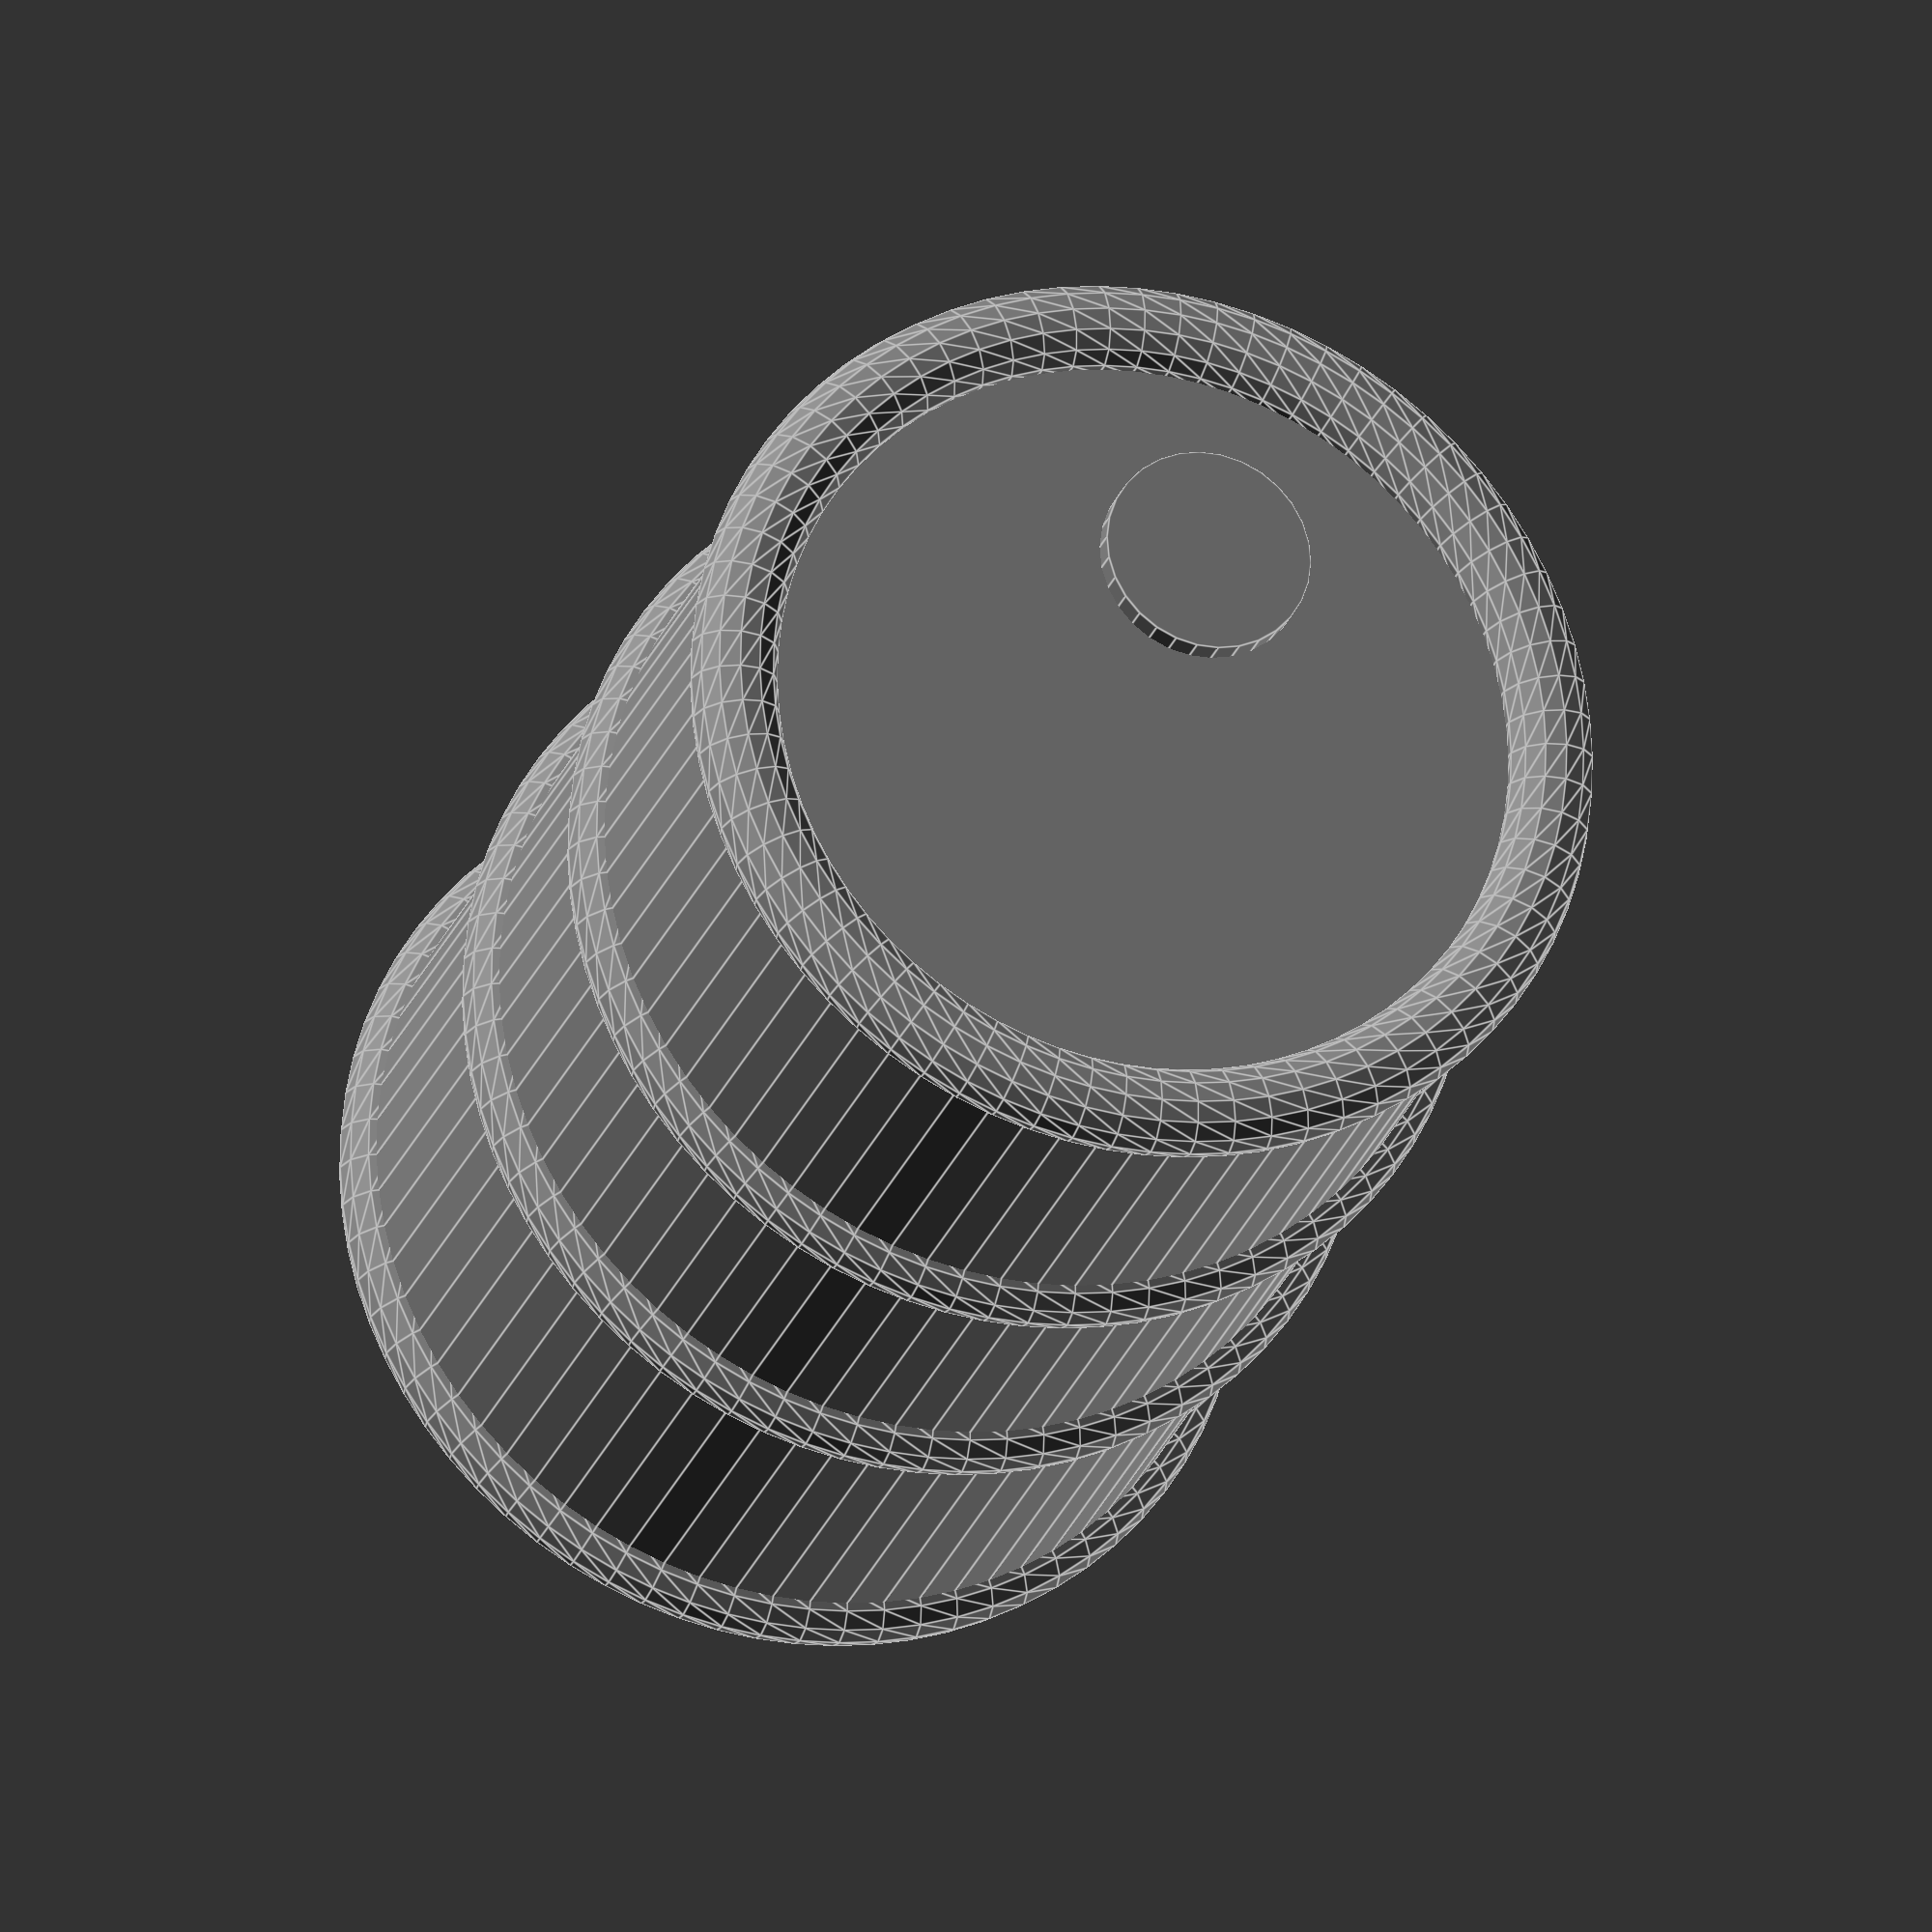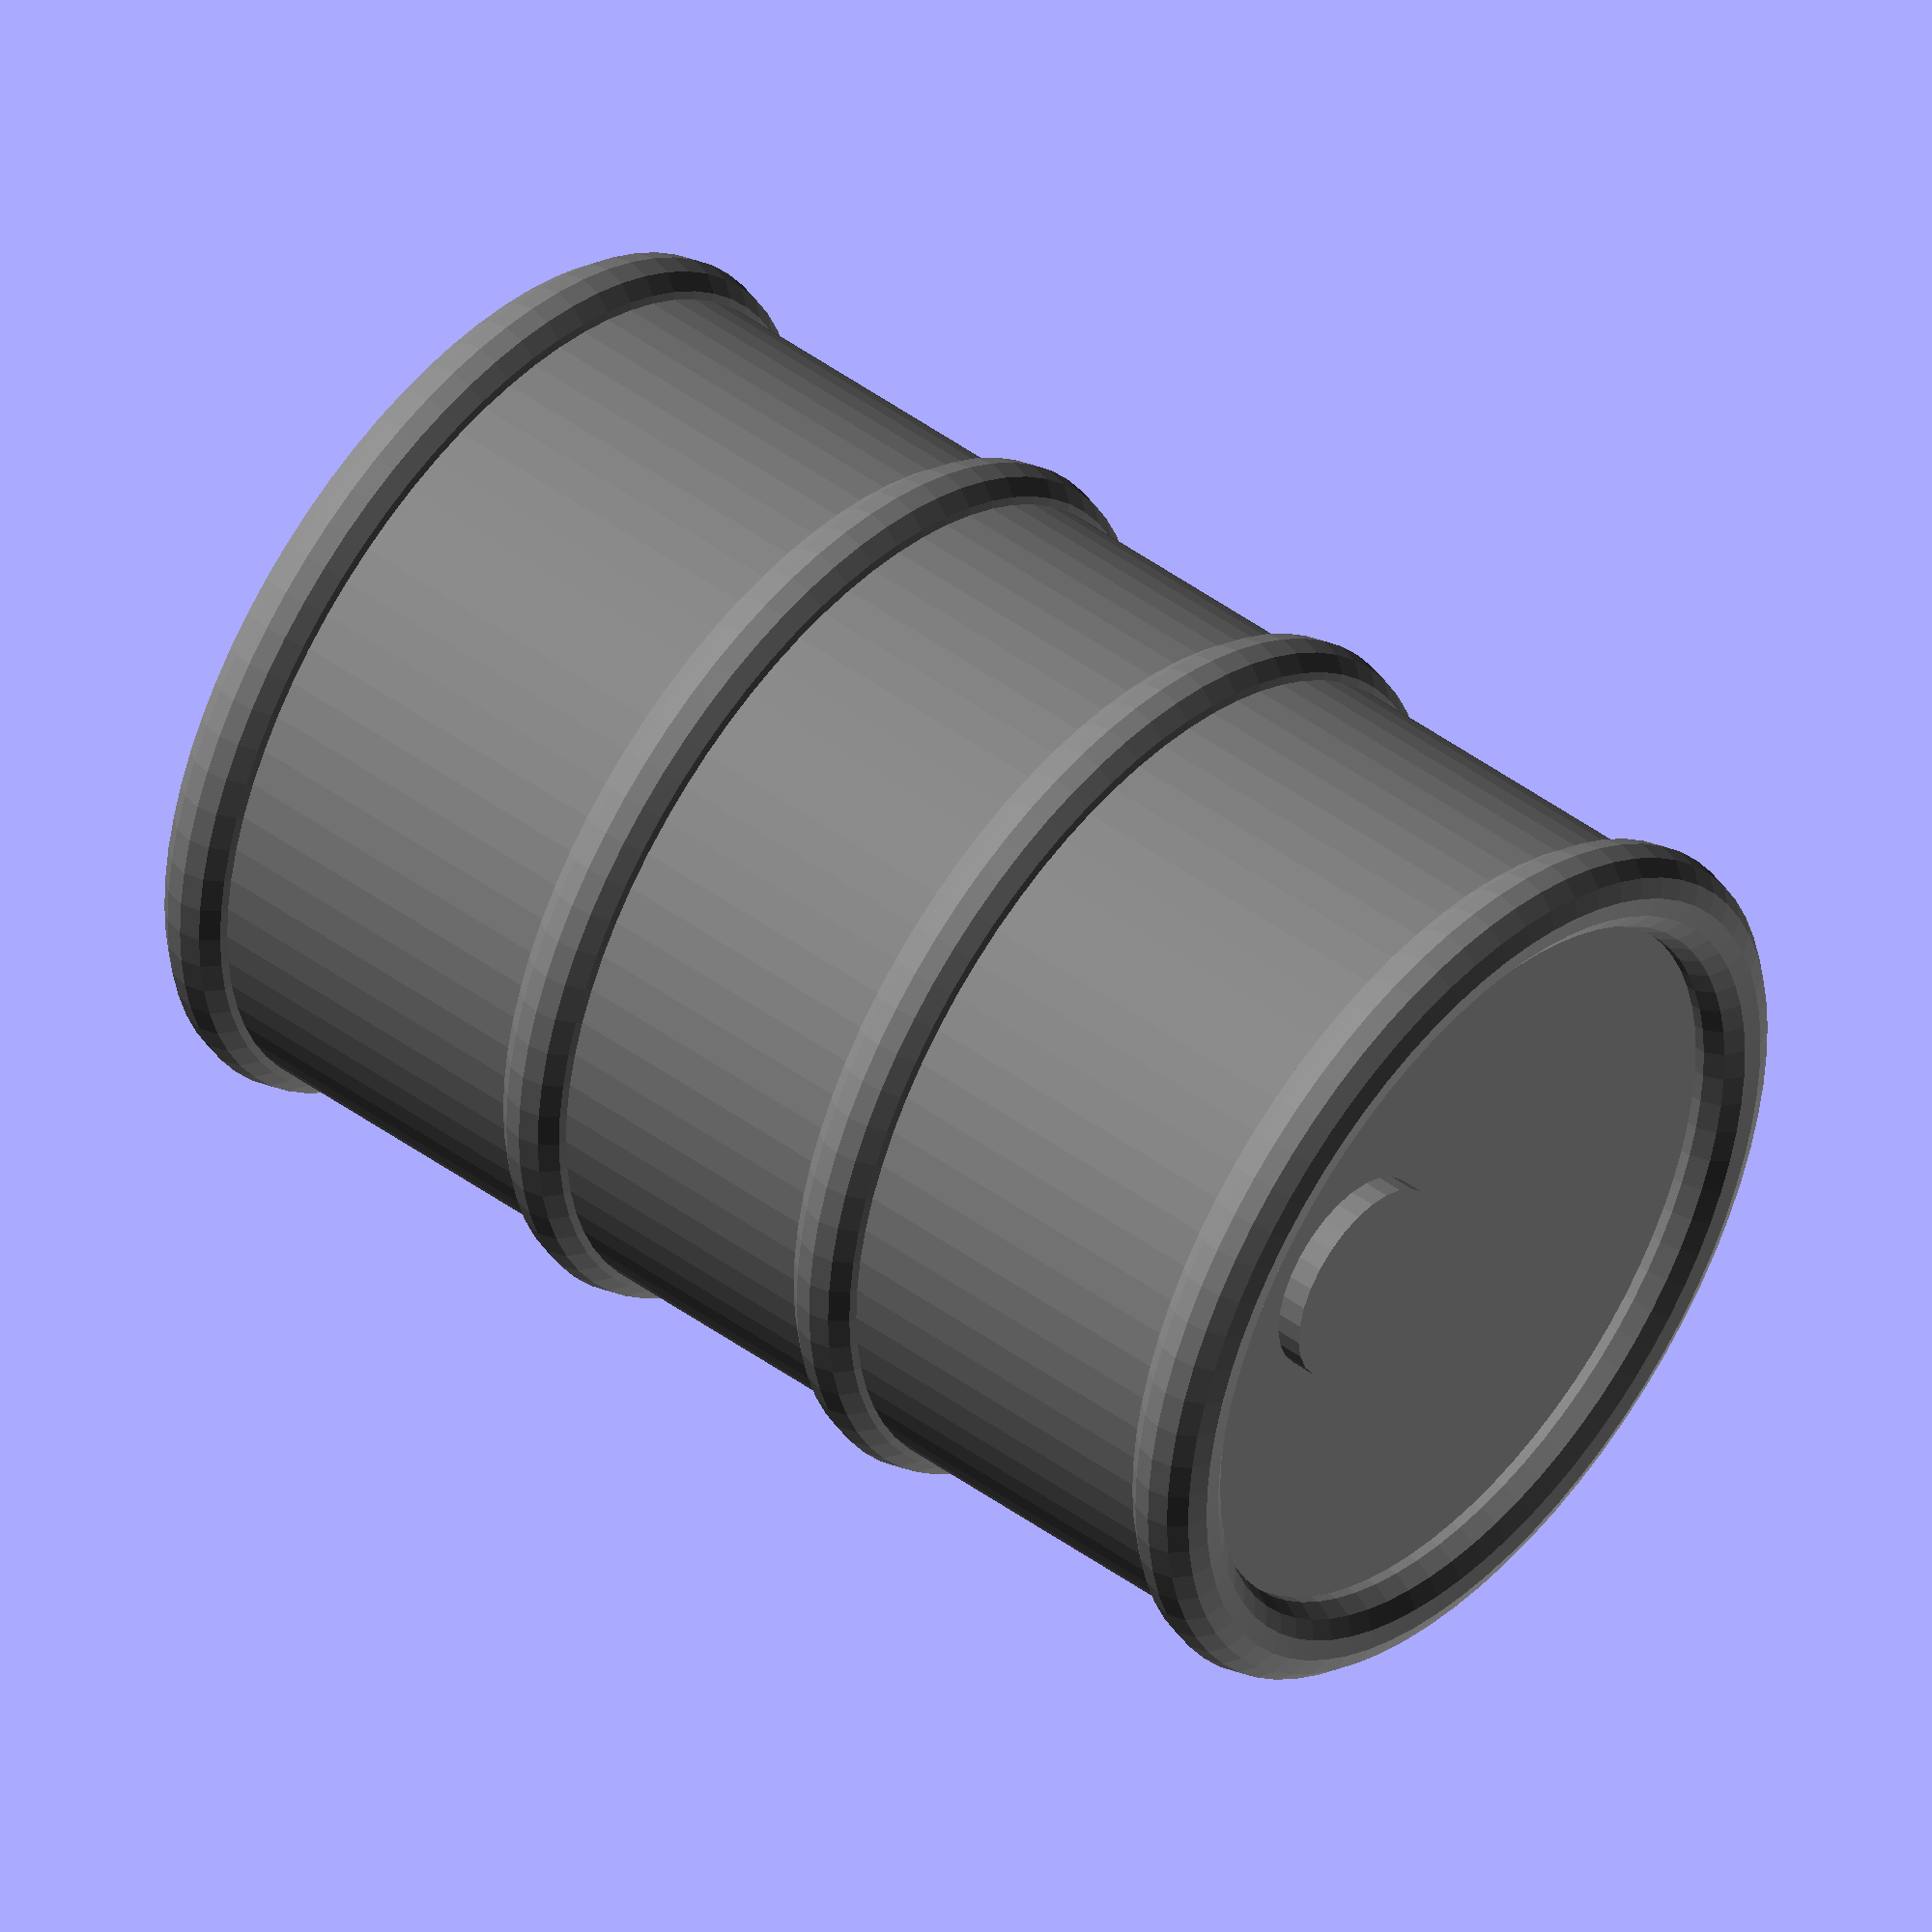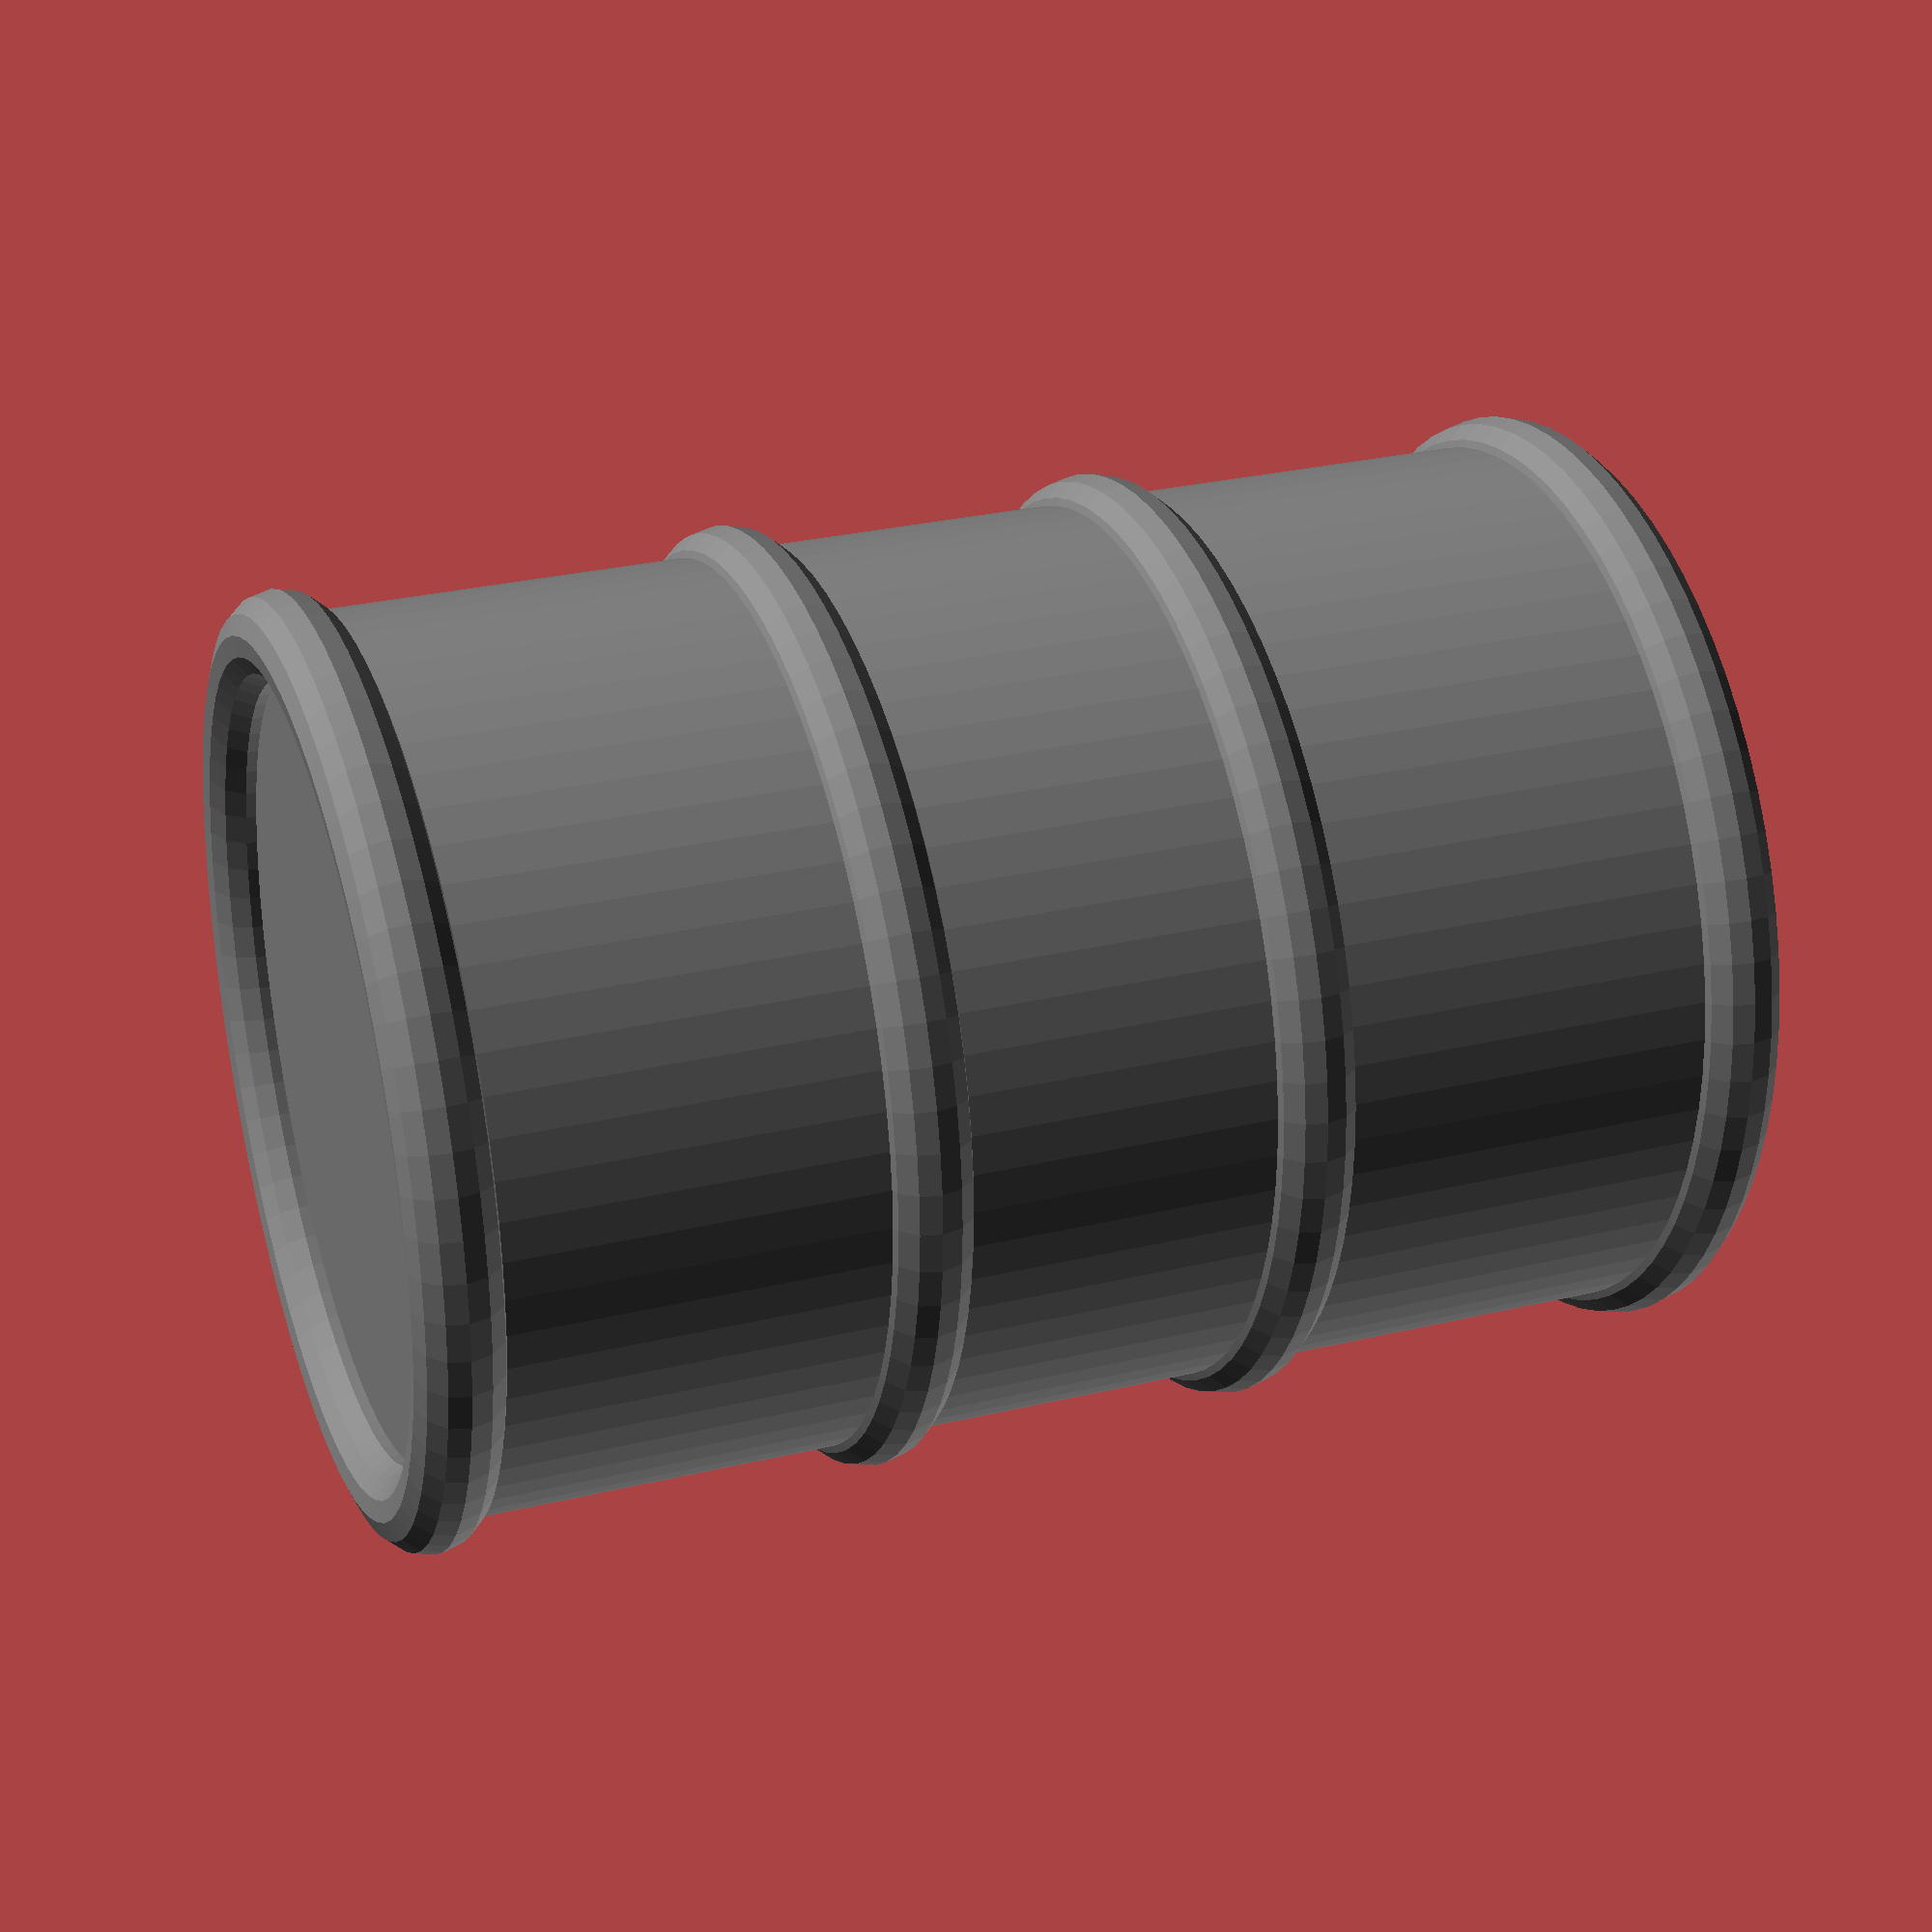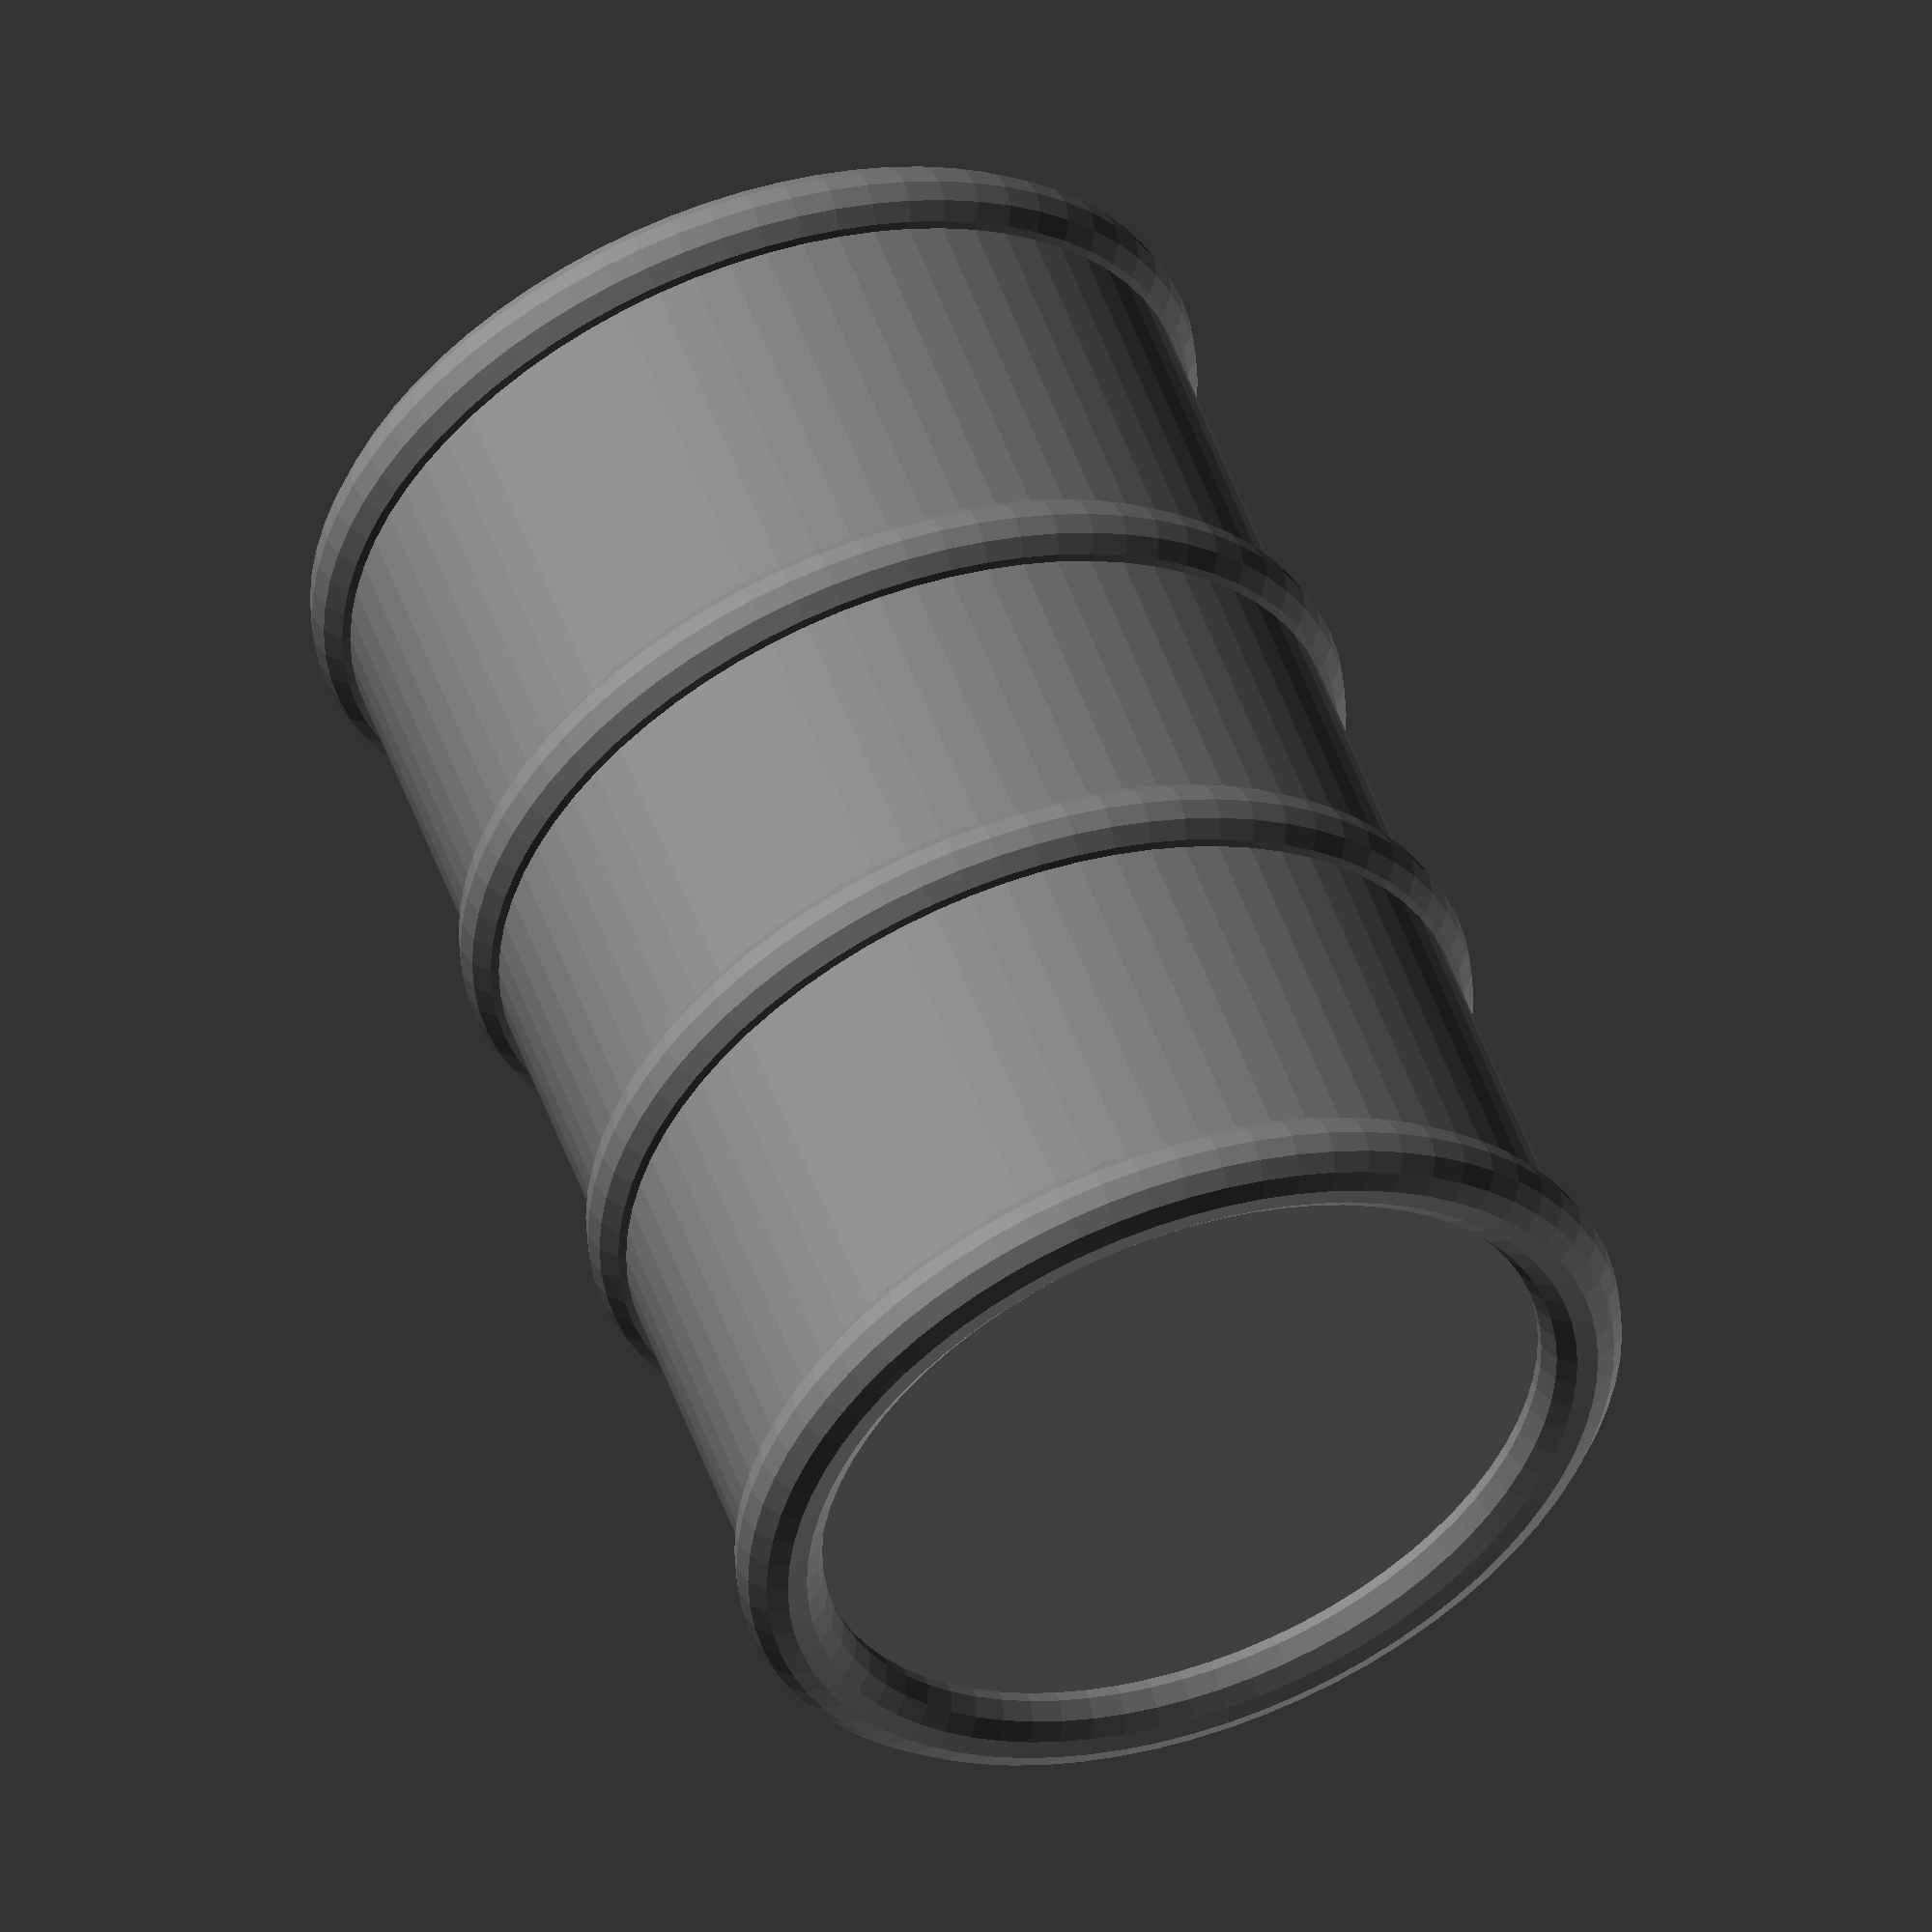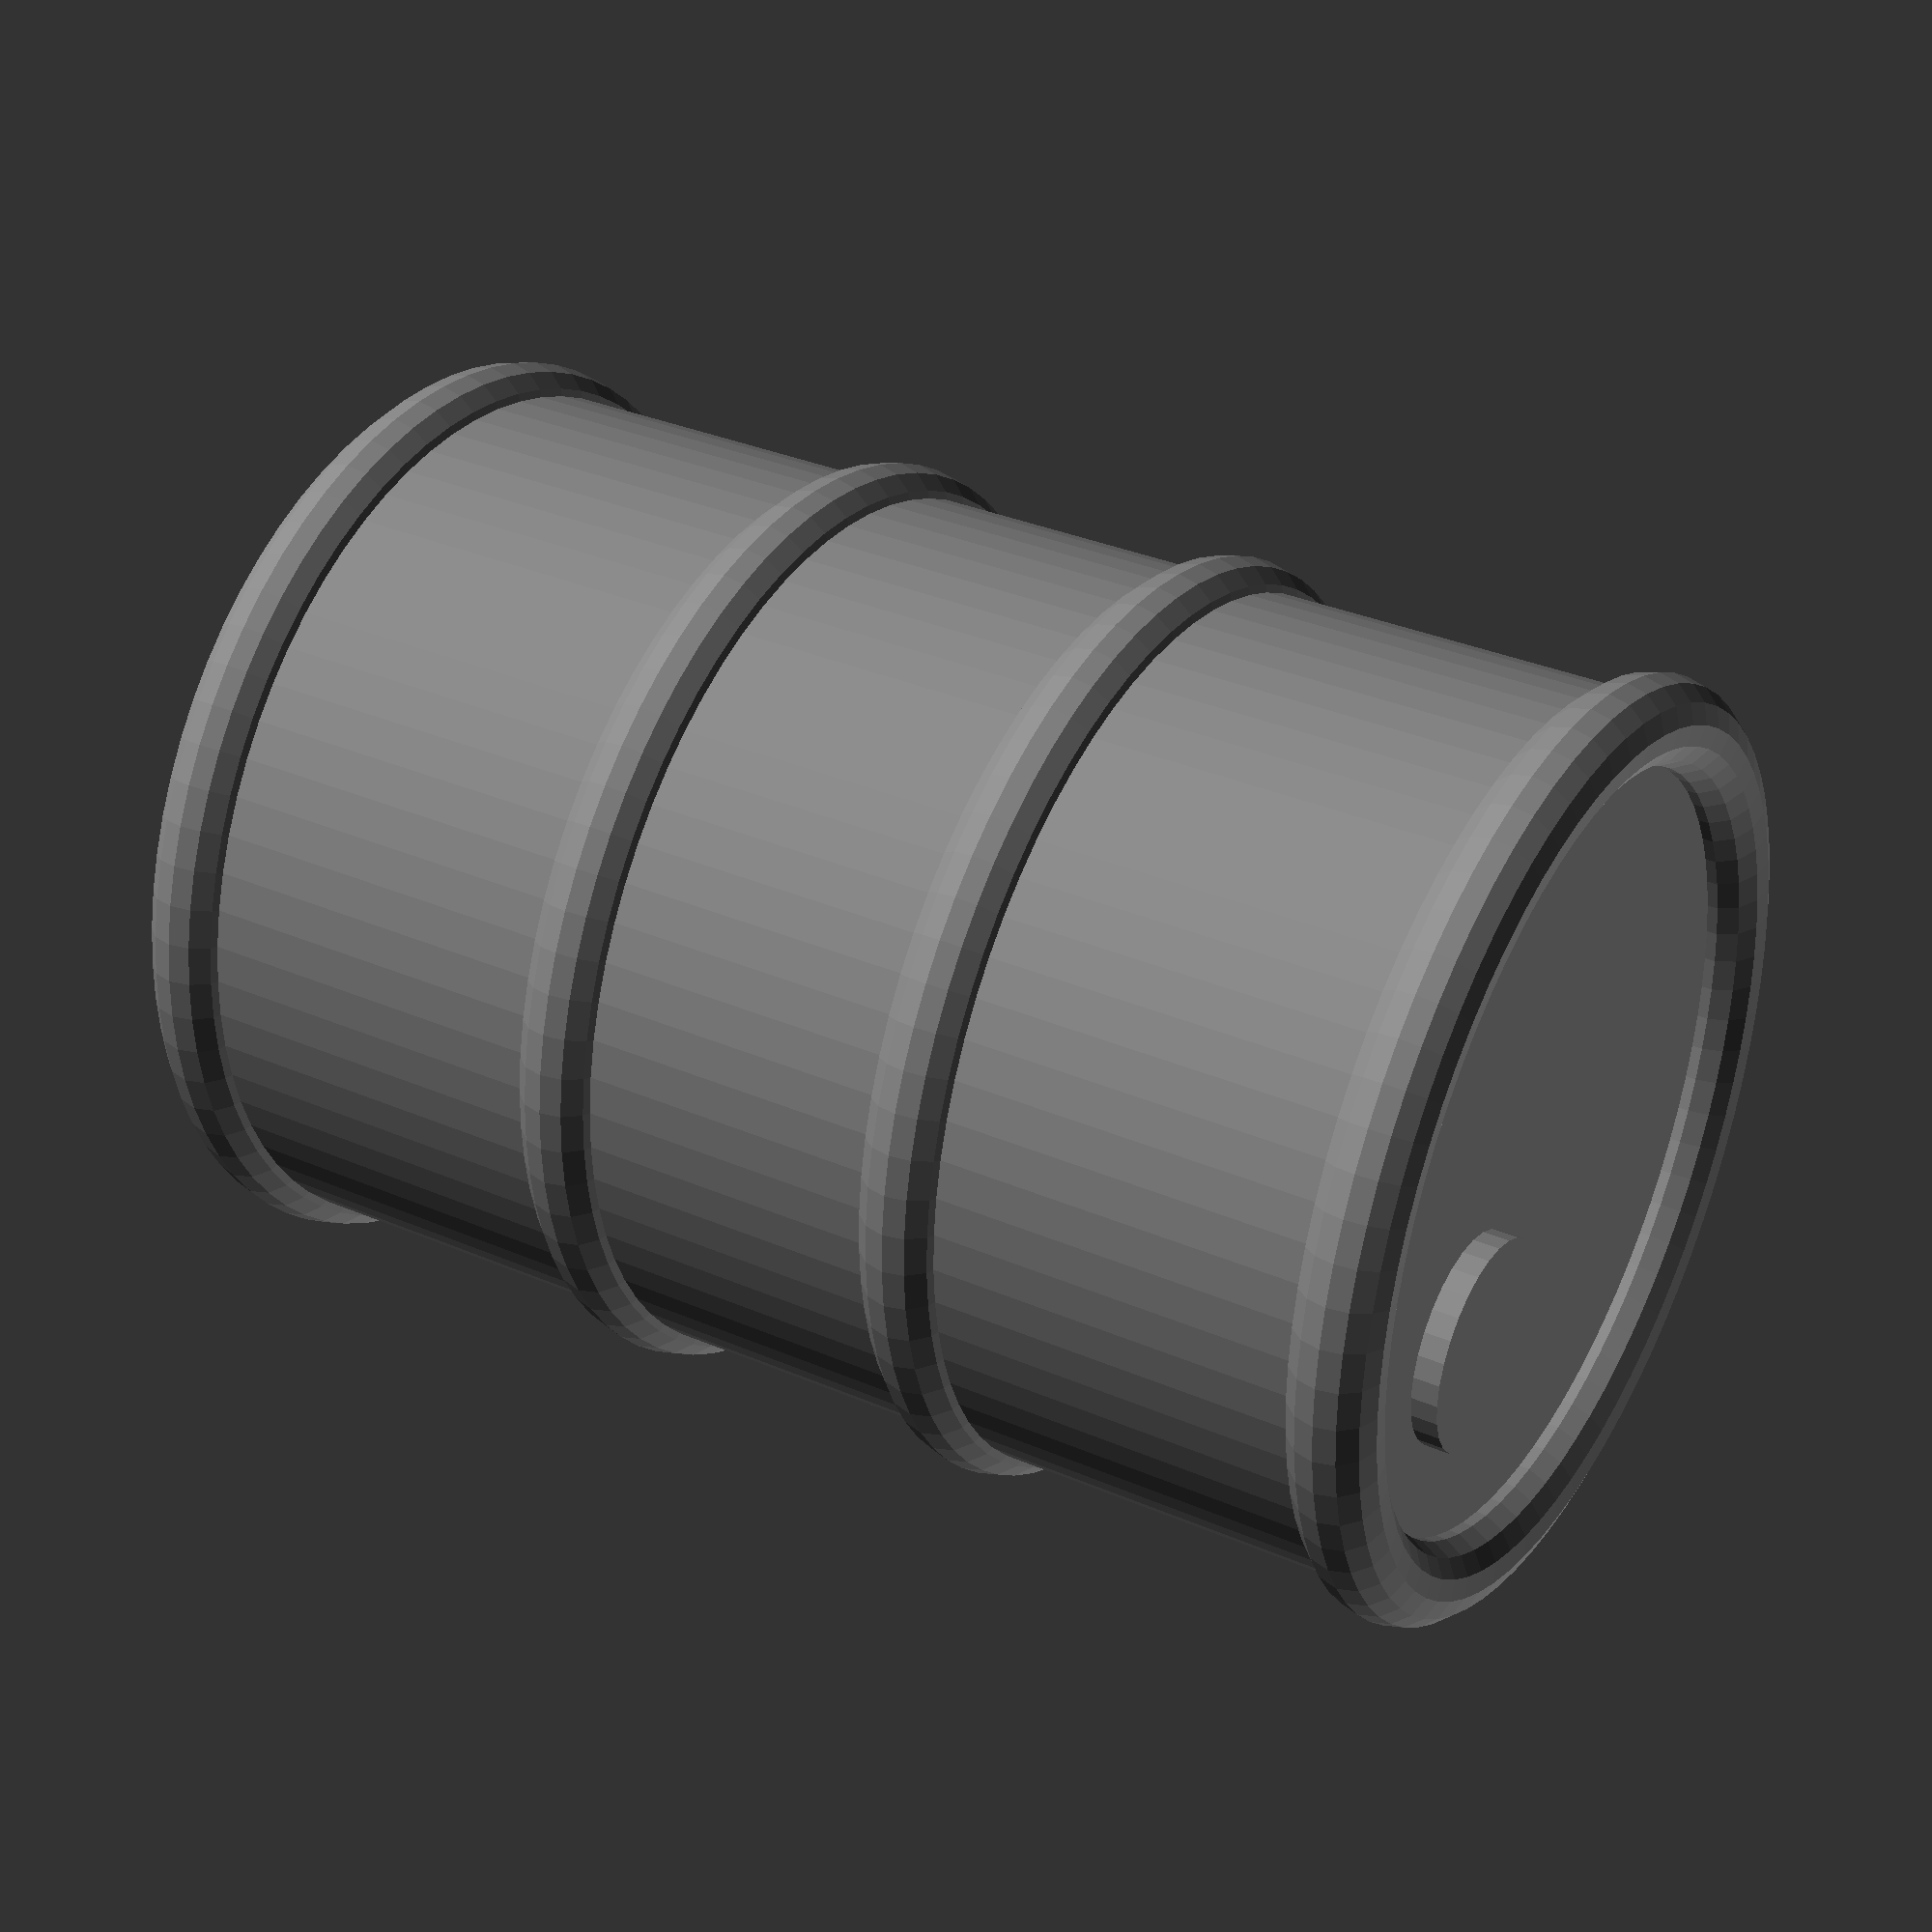
<openscad>

/* barrel()
 * - extend - if "1", extends cylinder downward to connect with terrain.
 */

barrel();

module barrel(mm=35,extend=0) {
        assign(relscale = mm / 30) // relative to 30mm
        {
        color("grey") {
                translate([0,0,(7.15 - extend) * relscale])
                cylinder($fa=5,$fs=.1,
                                h = (14.3 + 2 * extend) * relscale,
                                r1 = 5 * relscale,
                                r2 = 5 * relscale,
                                center = true);

                // circular cap
                //
                translate([2.2 * relscale,0,14.1 * relscale])
                cylinder($fs=.3,h=1 * relscale,
                                r1=1.2 * relscale,
                                r2=1.2 * relscale,
                                center = true);

                translate([0,0,14.3 * relscale])
                torus(5.3 * relscale, 1 * relscale);

                translate([0,0,14.3 * .65 * relscale])
                torus(5.3 * relscale, 1 * relscale);

                translate([0,0,14.3 * .35 * relscale])
                torus(5.3 * relscale, 1 * relscale);

                torus(5.3 * relscale, 1 * relscale);
        }
        }
}

module torus(radius, height) {
        rotate_extrude($fa=5,$fs=.3,convexity = 10)
        translate([radius - height/2, 0, 0])
        circle($fs=.3,r = height/2);
}


</openscad>
<views>
elev=23.7 azim=288.8 roll=343.9 proj=o view=edges
elev=314.0 azim=214.6 roll=310.1 proj=o view=wireframe
elev=331.2 azim=359.9 roll=250.3 proj=p view=solid
elev=127.1 azim=245.1 roll=19.6 proj=o view=solid
elev=326.9 azim=144.0 roll=300.8 proj=p view=solid
</views>
